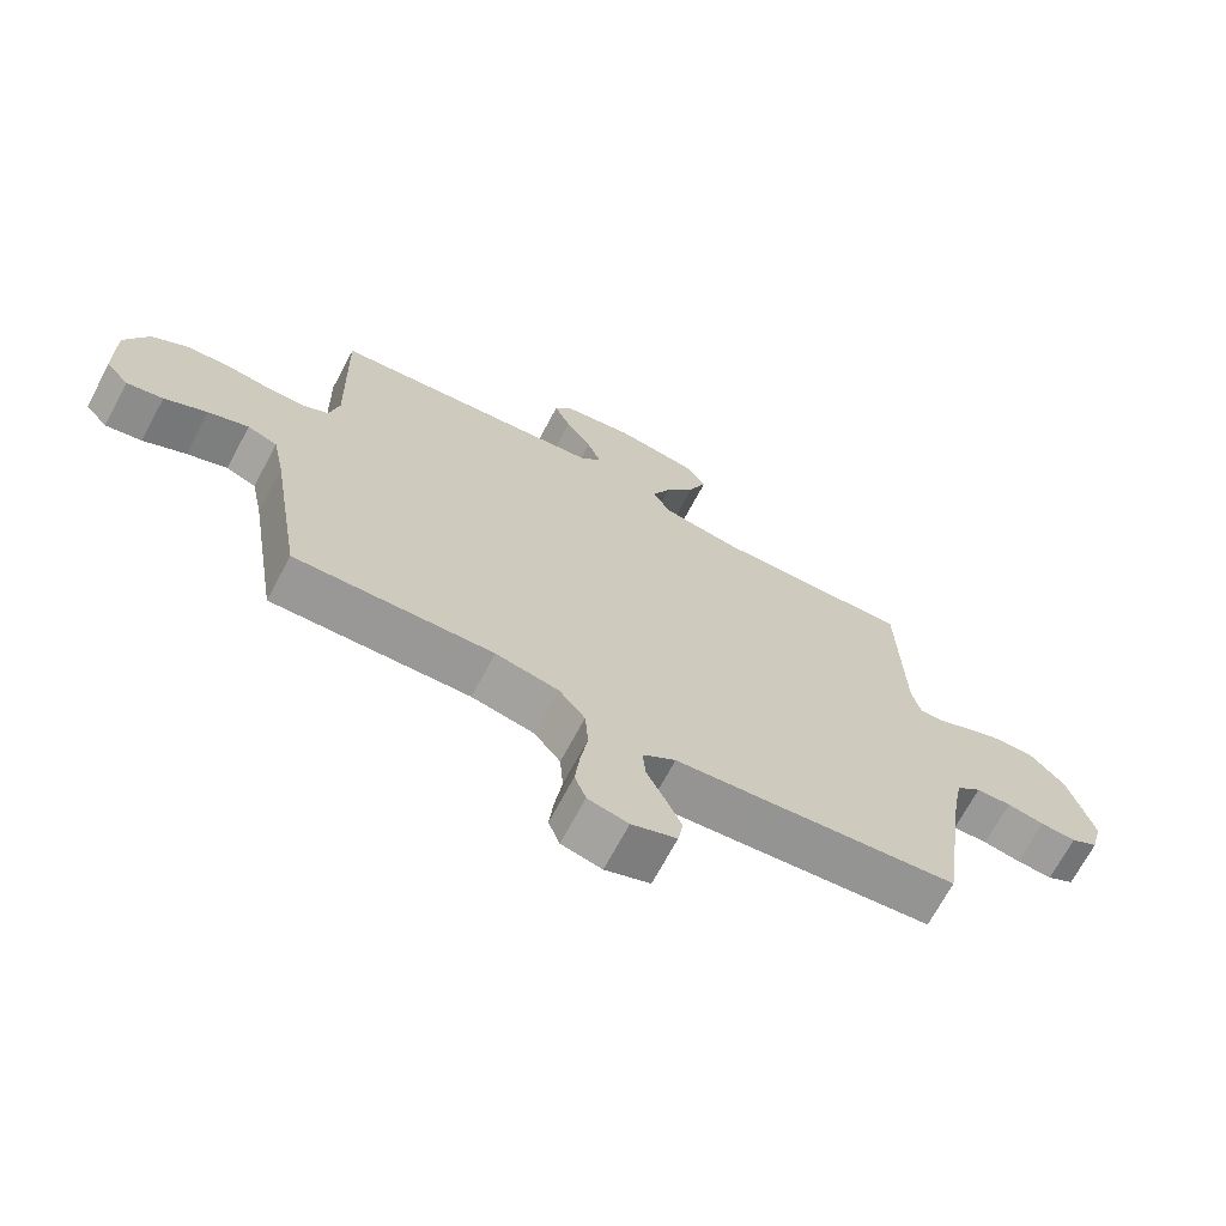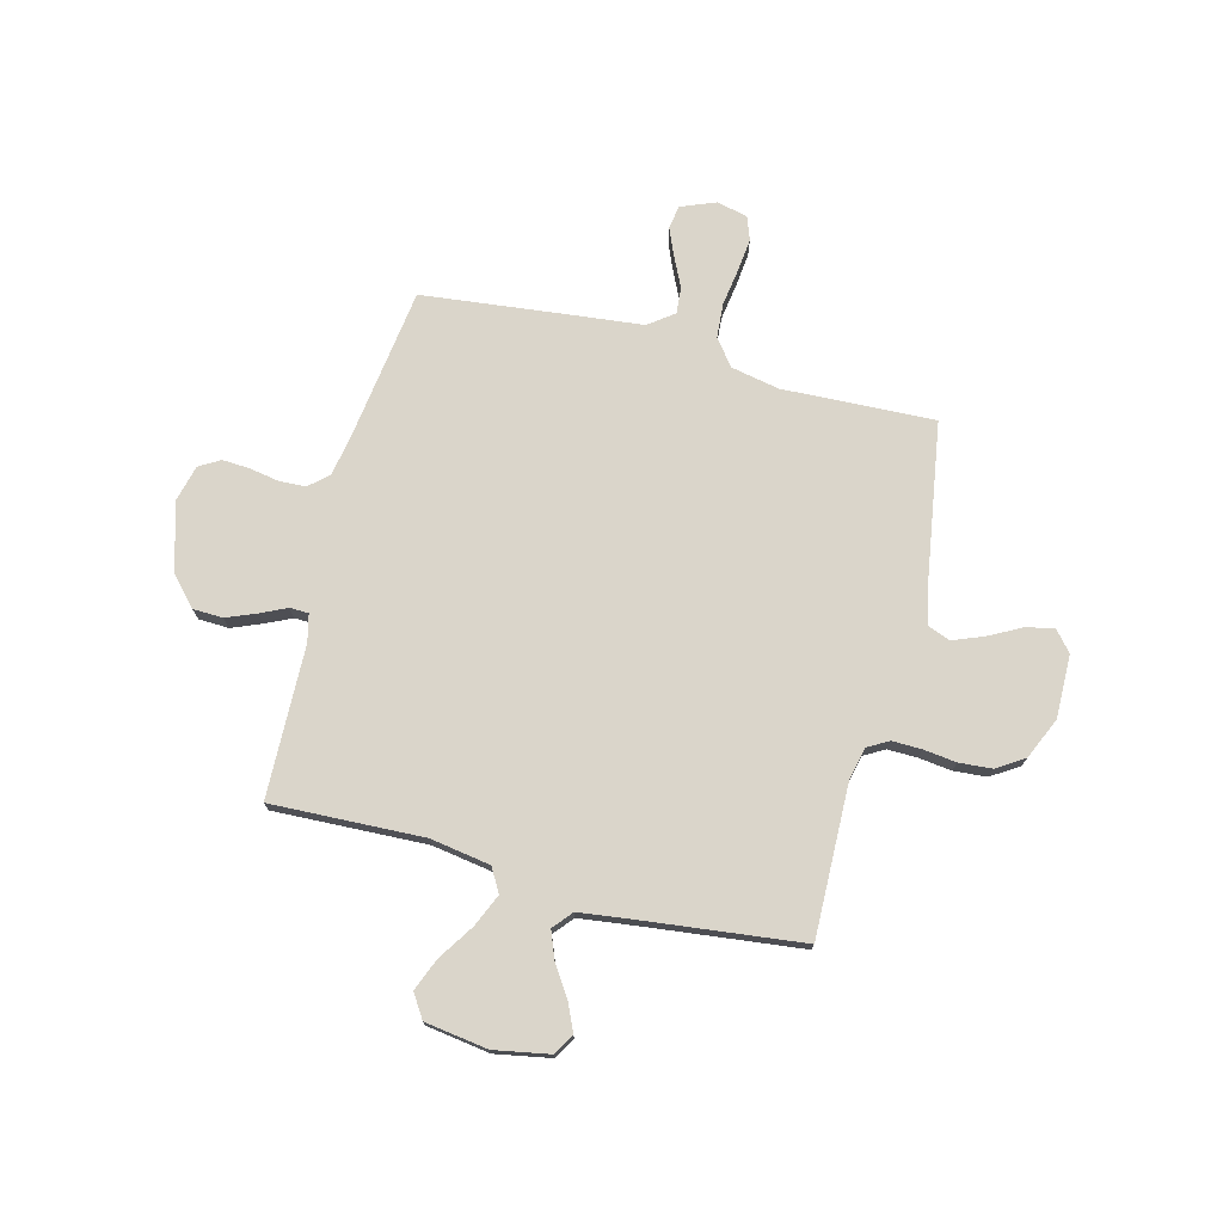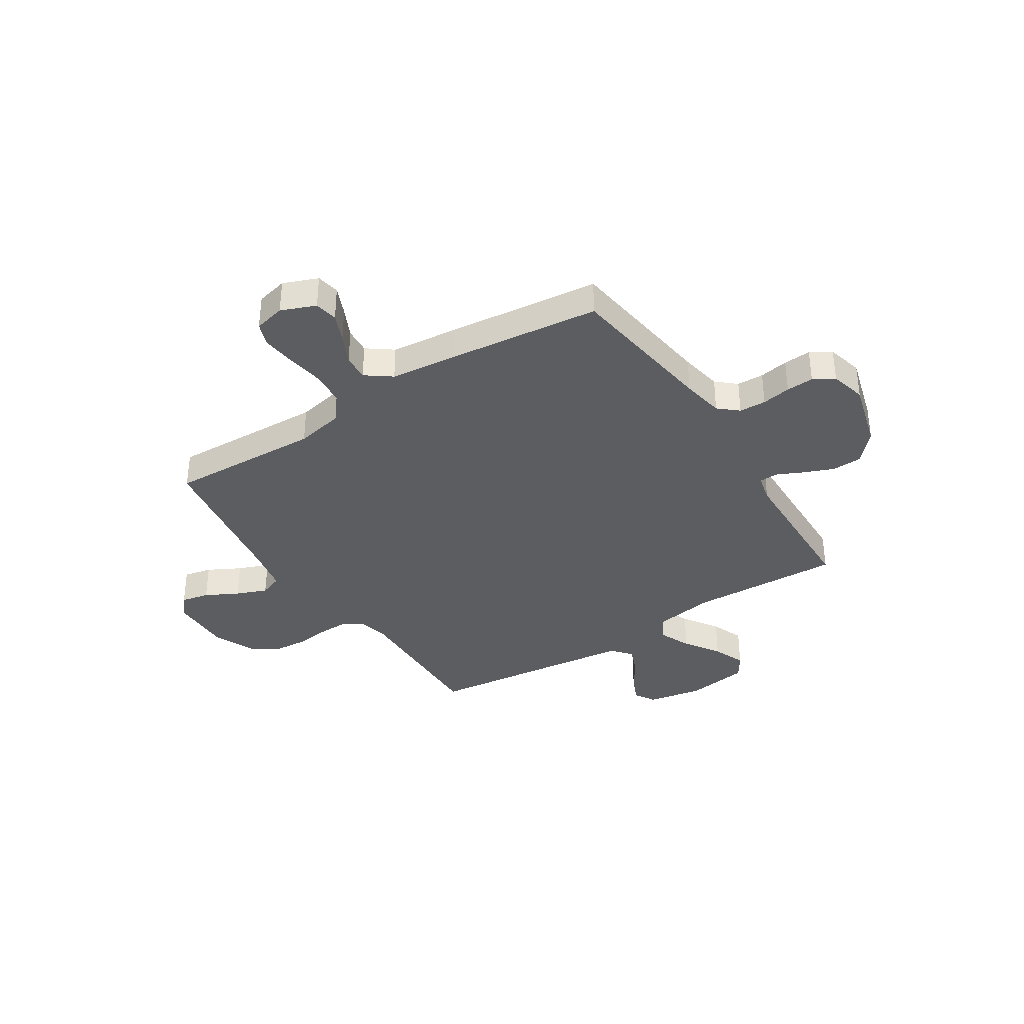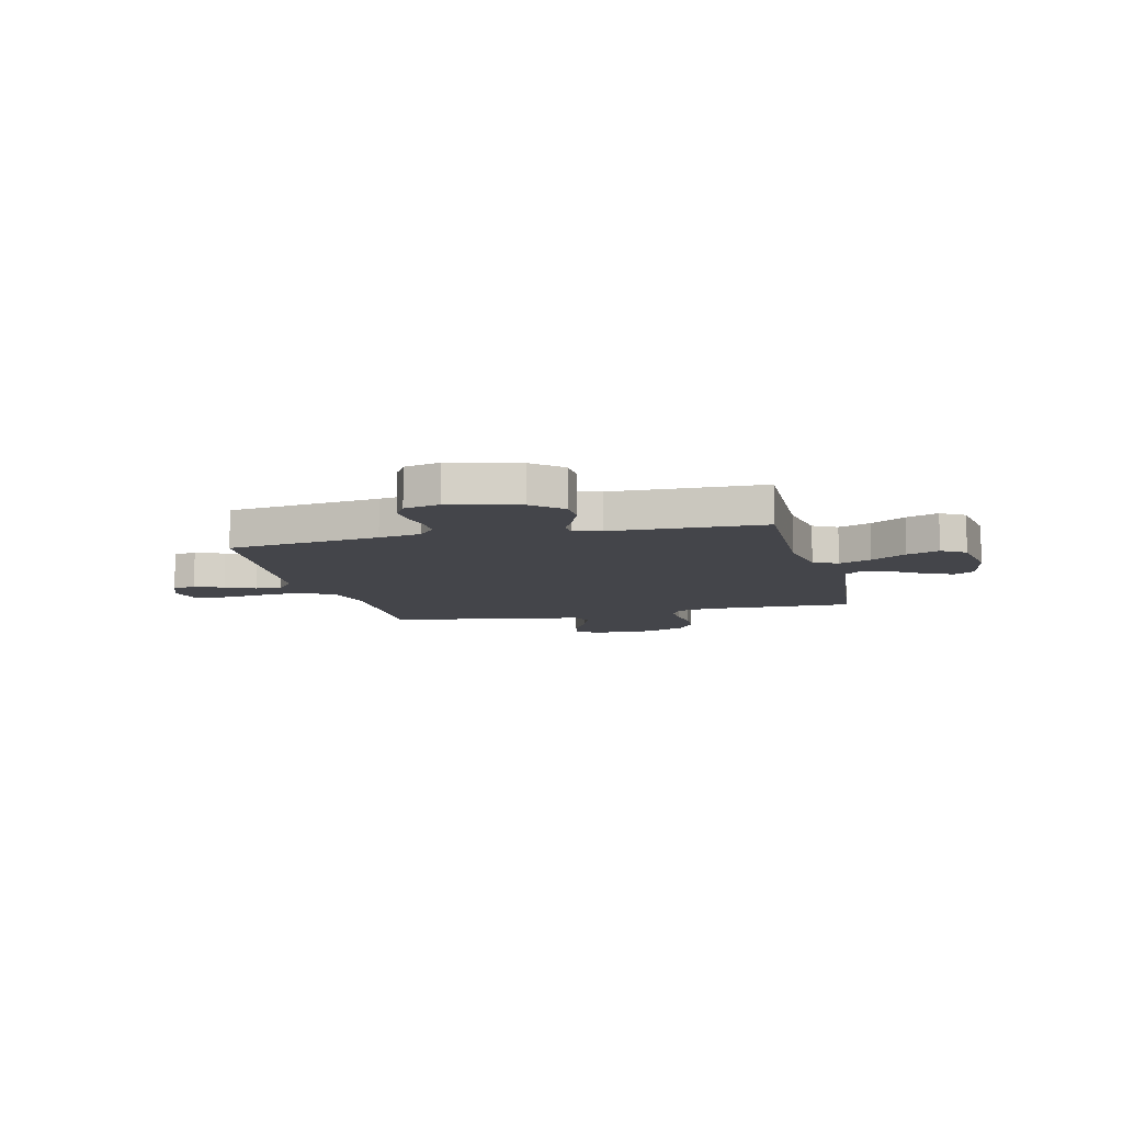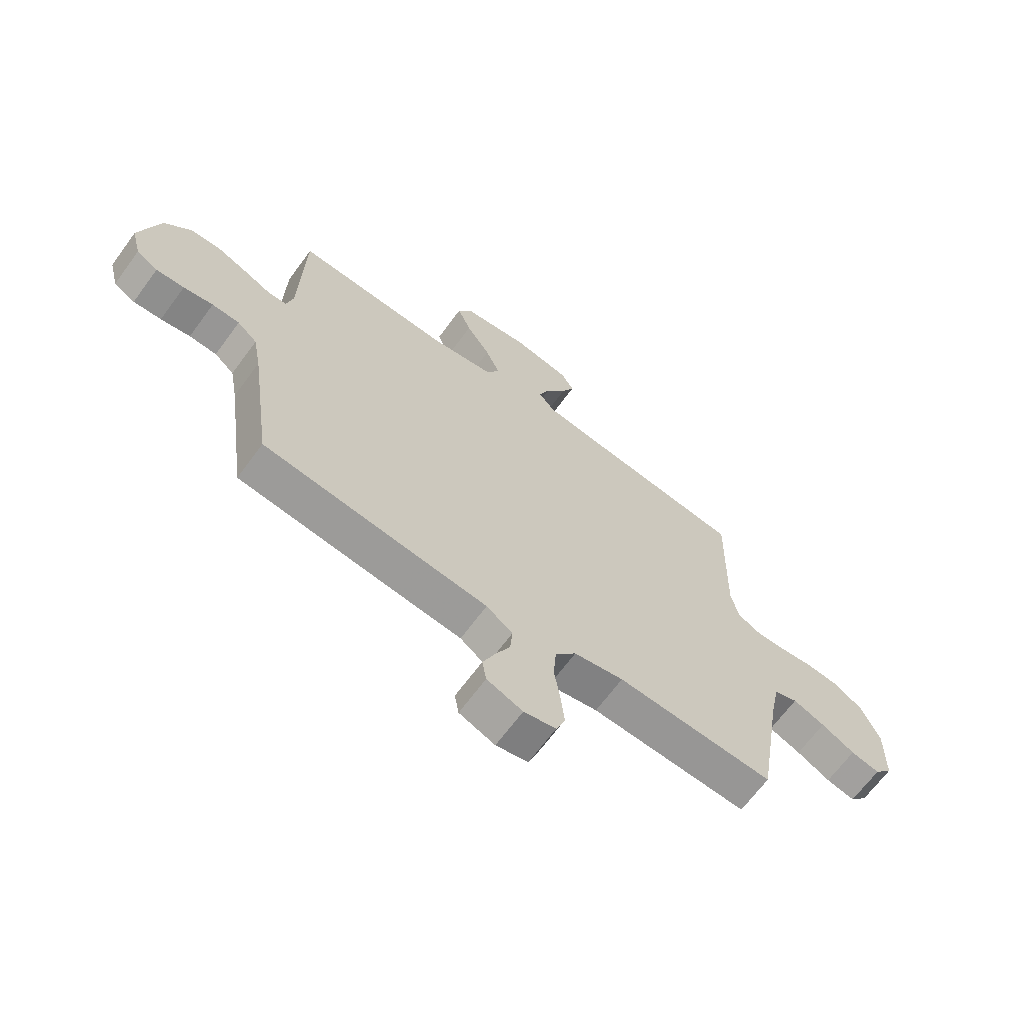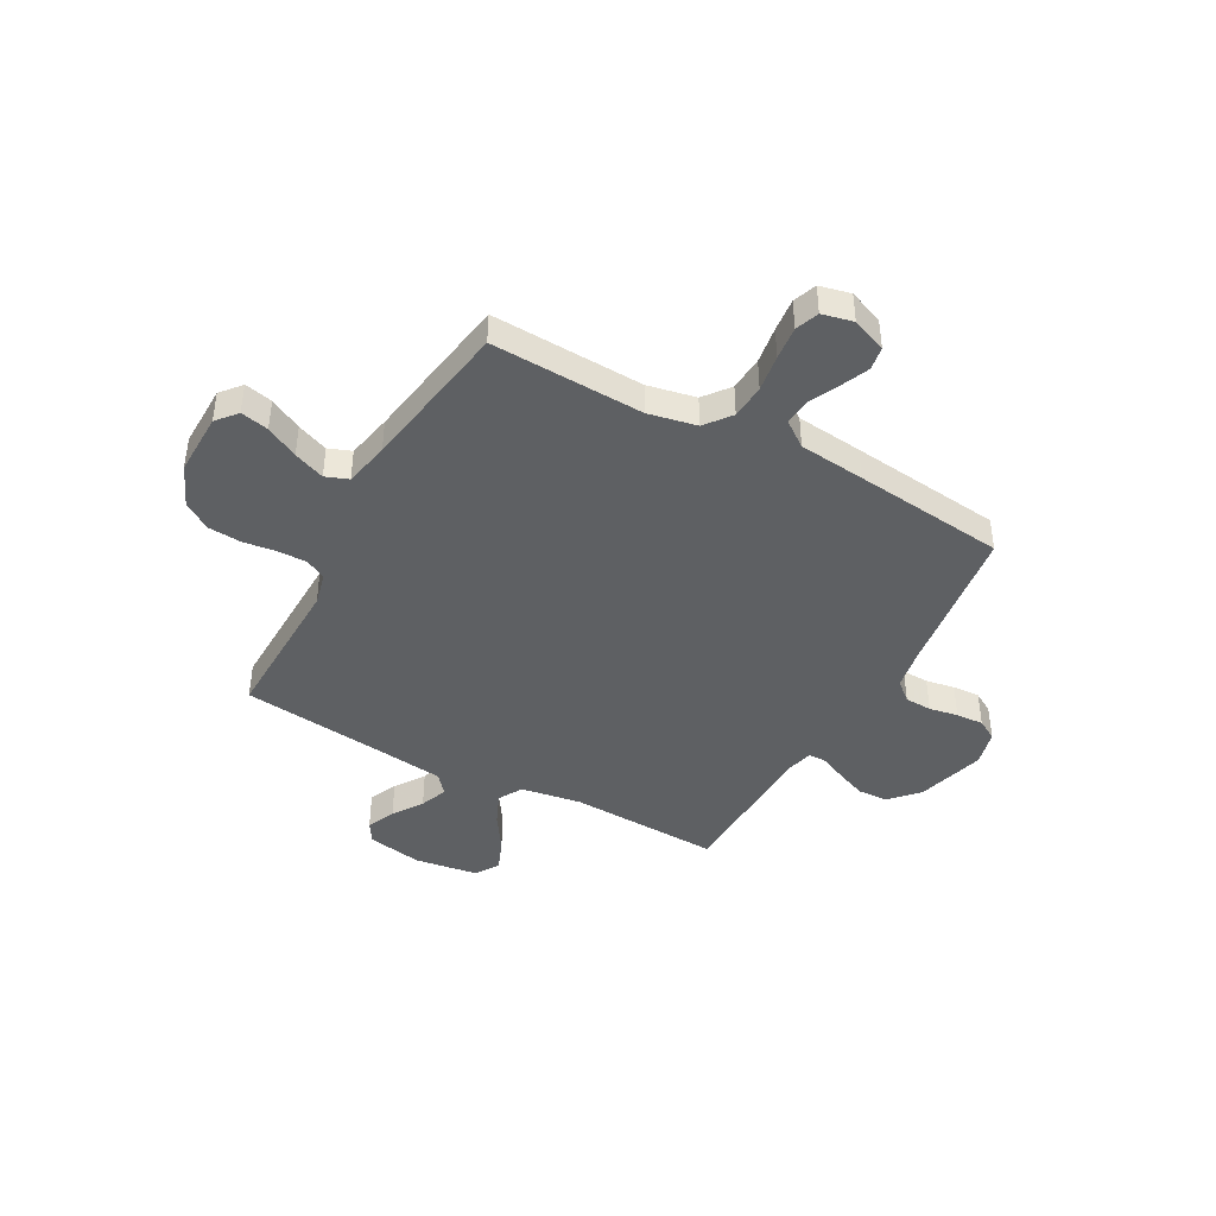
<metadata>
{"format":"obj","ext":"obj","renderer":"f3d","projection":"perspective","resolution":1024,"background":"white","views":[{"elev":-69.6,"azim":151.9,"up":"+Z"},{"elev":74.3,"azim":14.5,"up":"+Y"},{"elev":-36.3,"azim":-147.2,"up":"+Y"},{"elev":-9.2,"azim":-75.9,"up":"+Y"},{"elev":-66.8,"azim":-36.3,"up":"+Z"},{"elev":-42.6,"azim":151.3,"up":"+Y"}]}
</metadata>
<code>
v -0.5 0.07 -0.5
v -0.541 0.07 -0.2
v -0.556 0.07 -0.117
v -0.594 0.07 -0.084
v -0.647 0.07 -0.082
v -0.704 0.07 -0.092
v -0.758 0.07 -0.095
v -0.799 0.07 -0.071
v -0.817 0.07 0
v -0.779 0.07 0.135
v -0.727 0.07 0.191
v -0.668 0.07 0.193
v -0.609 0.07 0.169
v -0.558 0.07 0.145
v -0.521 0.07 0.146
v -0.508 0.07 0.2
v -0.5 0.07 0.5
v -0.2 0.07 0.488
v -0.081 0.07 0.507
v -0.054 0.07 0.554
v -0.082 0.07 0.618
v -0.128 0.07 0.688
v -0.154 0.07 0.752
v -0.124 0.07 0.799
v 0 0.07 0.817
v 0.109 0.07 0.797
v 0.134 0.07 0.756
v 0.109 0.07 0.701
v 0.07 0.07 0.642
v 0.049 0.07 0.588
v 0.081 0.07 0.55
v 0.2 0.07 0.535
v 0.5 0.07 0.5
v 0.493 0.07 0.2
v 0.508 0.07 0.136
v 0.549 0.07 0.113
v 0.607 0.07 0.114
v 0.672 0.07 0.122
v 0.737 0.07 0.117
v 0.791 0.07 0.082
v 0.827 0.07 0
v 0.825 0.07 -0.124
v 0.791 0.07 -0.164
v 0.736 0.07 -0.152
v 0.672 0.07 -0.118
v 0.611 0.07 -0.094
v 0.566 0.07 -0.111
v 0.548 0.07 -0.2
v 0.5 0.07 -0.5
v 0.2 0.07 -0.487
v 0.105 0.07 -0.506
v 0.065 0.07 -0.557
v 0.06 0.07 -0.625
v 0.071 0.07 -0.698
v 0.078 0.07 -0.764
v 0.061 0.07 -0.81
v 0 0.07 -0.824
v -0.068 0.07 -0.797
v -0.076 0.07 -0.751
v -0.052 0.07 -0.695
v -0.024 0.07 -0.637
v -0.02 0.07 -0.585
v -0.07 0.07 -0.548
v -0.2 0.07 -0.534
v -0.5 0 -0.5
v -0.541 0 -0.2
v -0.556 0 -0.117
v -0.594 0 -0.084
v -0.647 0 -0.082
v -0.704 0 -0.092
v -0.758 0 -0.095
v -0.799 0 -0.071
v -0.817 0 0
v -0.779 0 0.135
v -0.727 0 0.191
v -0.668 0 0.193
v -0.609 0 0.169
v -0.558 0 0.145
v -0.521 0 0.146
v -0.508 0 0.2
v -0.5 0 0.5
v -0.2 0 0.488
v -0.081 0 0.507
v -0.054 0 0.554
v -0.082 0 0.618
v -0.128 0 0.688
v -0.154 0 0.752
v -0.124 0 0.799
v 0 0 0.817
v 0.109 0 0.797
v 0.134 0 0.756
v 0.109 0 0.701
v 0.07 0 0.642
v 0.049 0 0.588
v 0.081 0 0.55
v 0.2 0 0.535
v 0.5 0 0.5
v 0.493 0 0.2
v 0.508 0 0.136
v 0.549 0 0.113
v 0.607 0 0.114
v 0.672 0 0.122
v 0.737 0 0.117
v 0.791 0 0.082
v 0.827 0 0
v 0.825 0 -0.124
v 0.791 0 -0.164
v 0.736 0 -0.152
v 0.672 0 -0.118
v 0.611 0 -0.094
v 0.566 0 -0.111
v 0.548 0 -0.2
v 0.5 0 -0.5
v 0.2 0 -0.487
v 0.105 0 -0.506
v 0.065 0 -0.557
v 0.06 0 -0.625
v 0.071 0 -0.698
v 0.078 0 -0.764
v 0.061 0 -0.81
v 0 0 -0.824
v -0.068 0 -0.797
v -0.076 0 -0.751
v -0.052 0 -0.695
v -0.024 0 -0.637
v -0.02 0 -0.585
v -0.07 0 -0.548
v -0.2 0 -0.534
f 63 64 1 2
f 59 60 61
f 58 59 61
f 57 58 61
f 56 57 61
f 55 56 61
f 54 55 61
f 53 54 61
f 52 53 61 62
f 51 52 62 63
f 48 49 50
f 47 48 50 51
f 43 44 45
f 42 43 45
f 41 42 45
f 40 41 45
f 39 40 45
f 38 39 45
f 37 38 45
f 36 37 45 46
f 35 36 46 47
f 32 33 34
f 31 32 34 35
f 27 28 29
f 26 27 29
f 25 26 29
f 24 25 29
f 23 24 29
f 22 23 29
f 21 22 29
f 20 21 29 30
f 19 20 30 31
f 16 17 18
f 15 16 18 19
f 12 13 14
f 11 12 14
f 10 11 14
f 9 10 14
f 8 9 14
f 7 8 14
f 6 7 14
f 5 6 14
f 4 5 14 15
f 35 47 51
f 31 35 51
f 19 31 51
f 15 19 51
f 4 15 51
f 3 4 51
f 2 3 51 63
f 66 65 128 127
f 125 124 123
f 125 123 122
f 125 122 121
f 125 121 120
f 125 120 119
f 125 119 118
f 125 118 117
f 126 125 117 116
f 127 126 116 115
f 114 113 112
f 115 114 112 111
f 109 108 107
f 109 107 106
f 109 106 105
f 109 105 104
f 109 104 103
f 109 103 102
f 109 102 101
f 110 109 101 100
f 111 110 100 99
f 98 97 96
f 99 98 96 95
f 93 92 91
f 93 91 90
f 93 90 89
f 93 89 88
f 93 88 87
f 93 87 86
f 93 86 85
f 94 93 85 84
f 95 94 84 83
f 82 81 80
f 83 82 80 79
f 78 77 76
f 78 76 75
f 78 75 74
f 78 74 73
f 78 73 72
f 78 72 71
f 78 71 70
f 78 70 69
f 79 78 69 68
f 115 111 99
f 115 99 95
f 115 95 83
f 115 83 79
f 115 79 68
f 115 68 67
f 127 115 67 66
f 1 65 66 2
f 2 66 67 3
f 3 67 68 4
f 4 68 69 5
f 5 69 70 6
f 6 70 71 7
f 7 71 72 8
f 8 72 73 9
f 9 73 74 10
f 10 74 75 11
f 11 75 76 12
f 12 76 77 13
f 13 77 78 14
f 14 78 79 15
f 15 79 80 16
f 16 80 81 17
f 17 81 82 18
f 18 82 83 19
f 19 83 84 20
f 20 84 85 21
f 21 85 86 22
f 22 86 87 23
f 23 87 88 24
f 24 88 89 25
f 25 89 90 26
f 26 90 91 27
f 27 91 92 28
f 28 92 93 29
f 29 93 94 30
f 30 94 95 31
f 31 95 96 32
f 32 96 97 33
f 33 97 98 34
f 34 98 99 35
f 35 99 100 36
f 36 100 101 37
f 37 101 102 38
f 38 102 103 39
f 39 103 104 40
f 40 104 105 41
f 41 105 106 42
f 42 106 107 43
f 43 107 108 44
f 44 108 109 45
f 45 109 110 46
f 46 110 111 47
f 47 111 112 48
f 48 112 113 49
f 49 113 114 50
f 50 114 115 51
f 51 115 116 52
f 52 116 117 53
f 53 117 118 54
f 54 118 119 55
f 55 119 120 56
f 56 120 121 57
f 57 121 122 58
f 58 122 123 59
f 59 123 124 60
f 60 124 125 61
f 61 125 126 62
f 62 126 127 63
f 63 127 128 64
f 64 128 65 1

</code>
